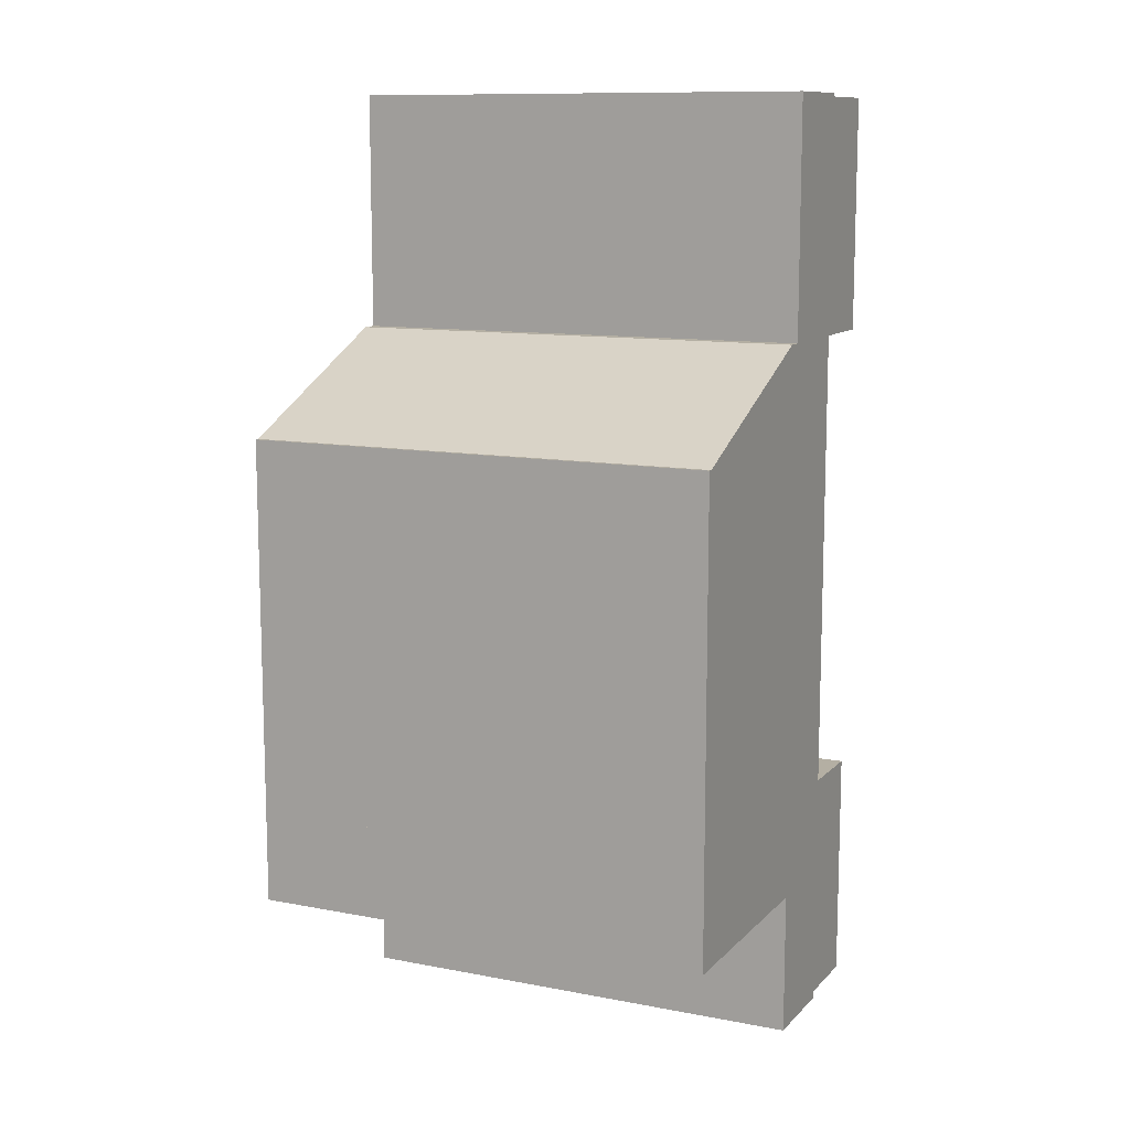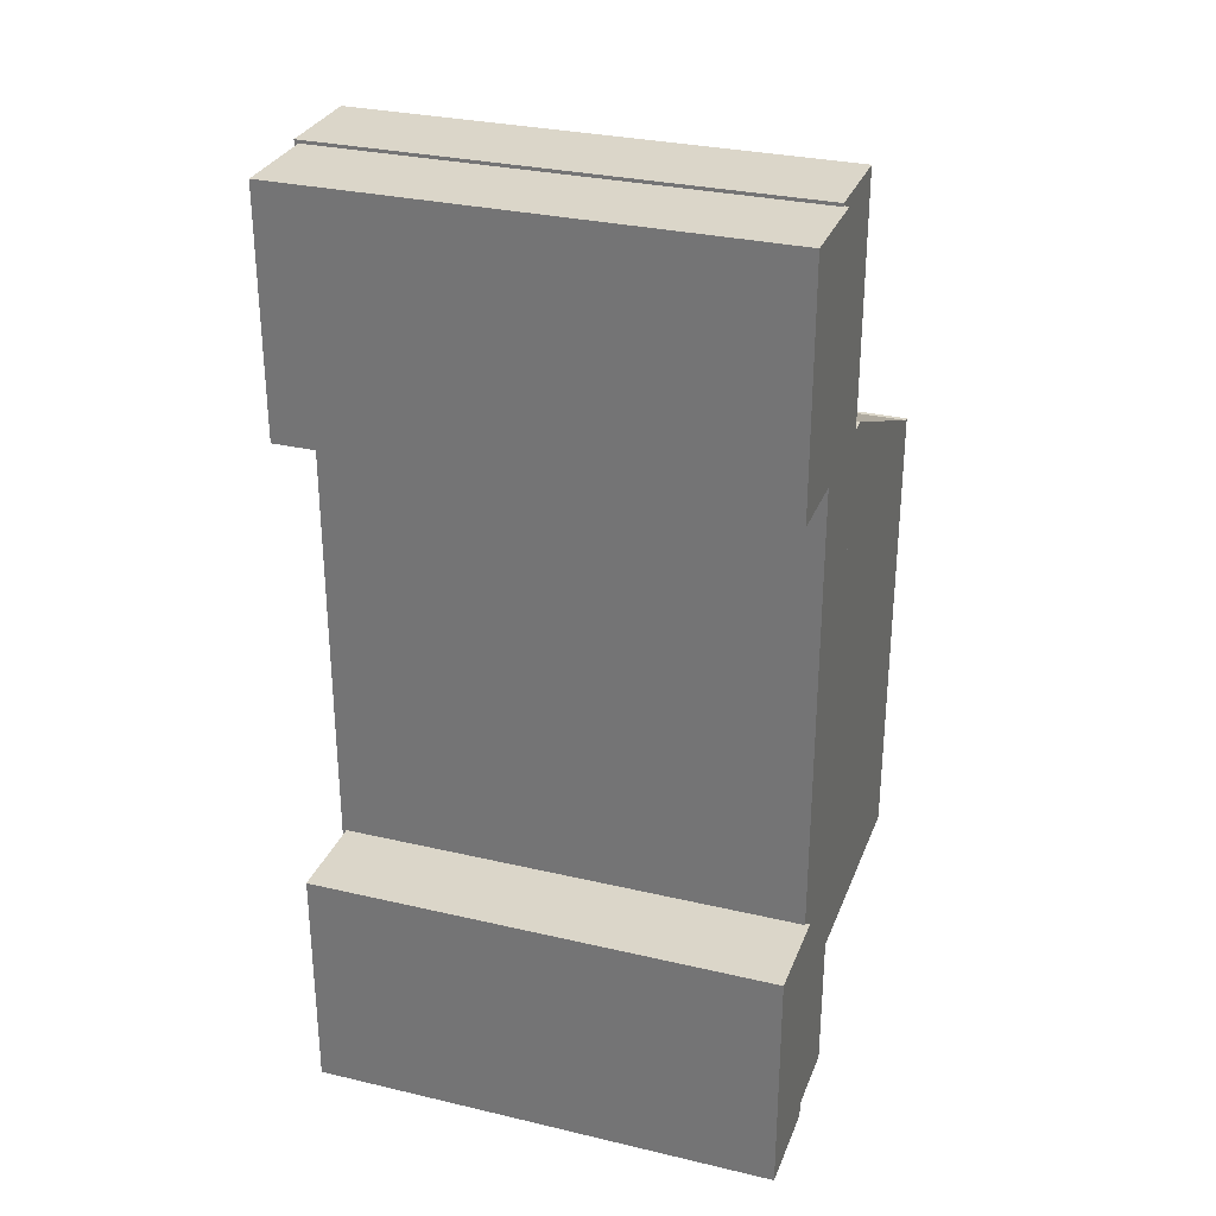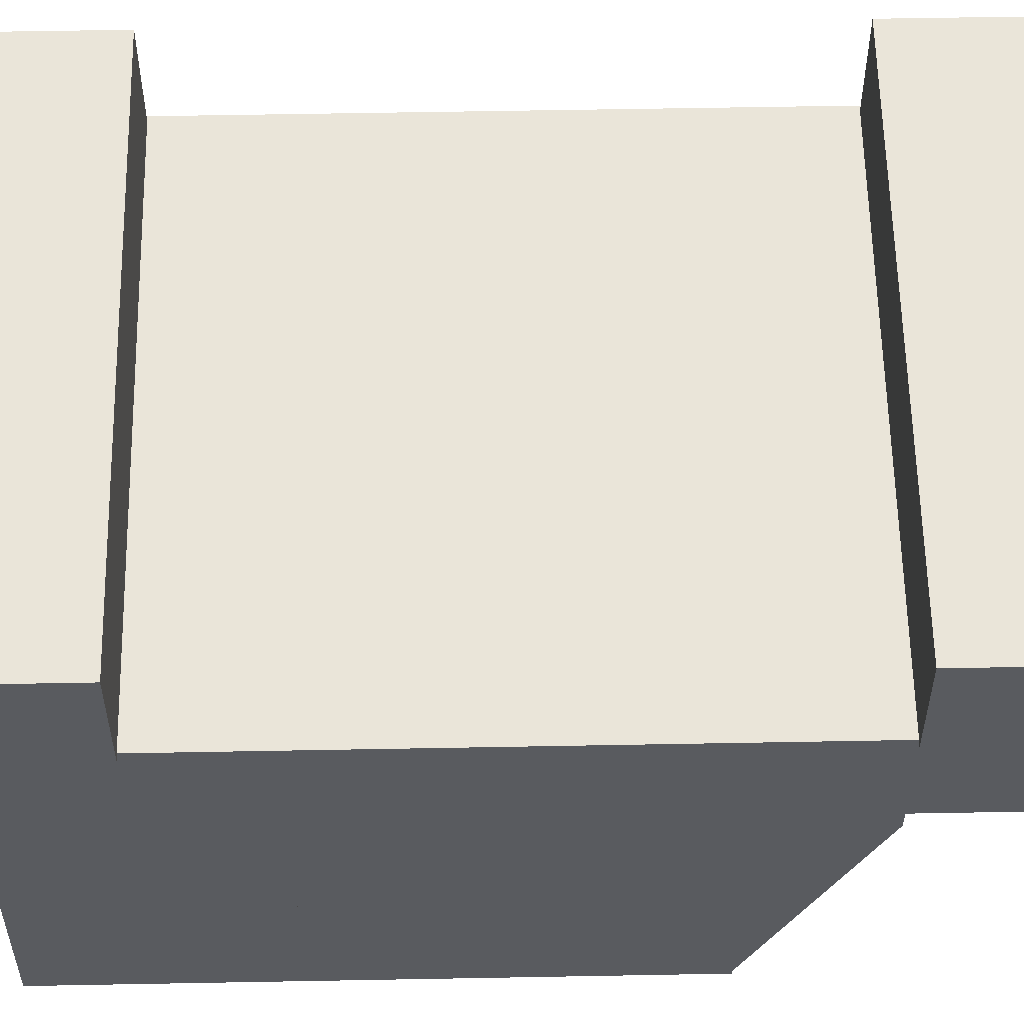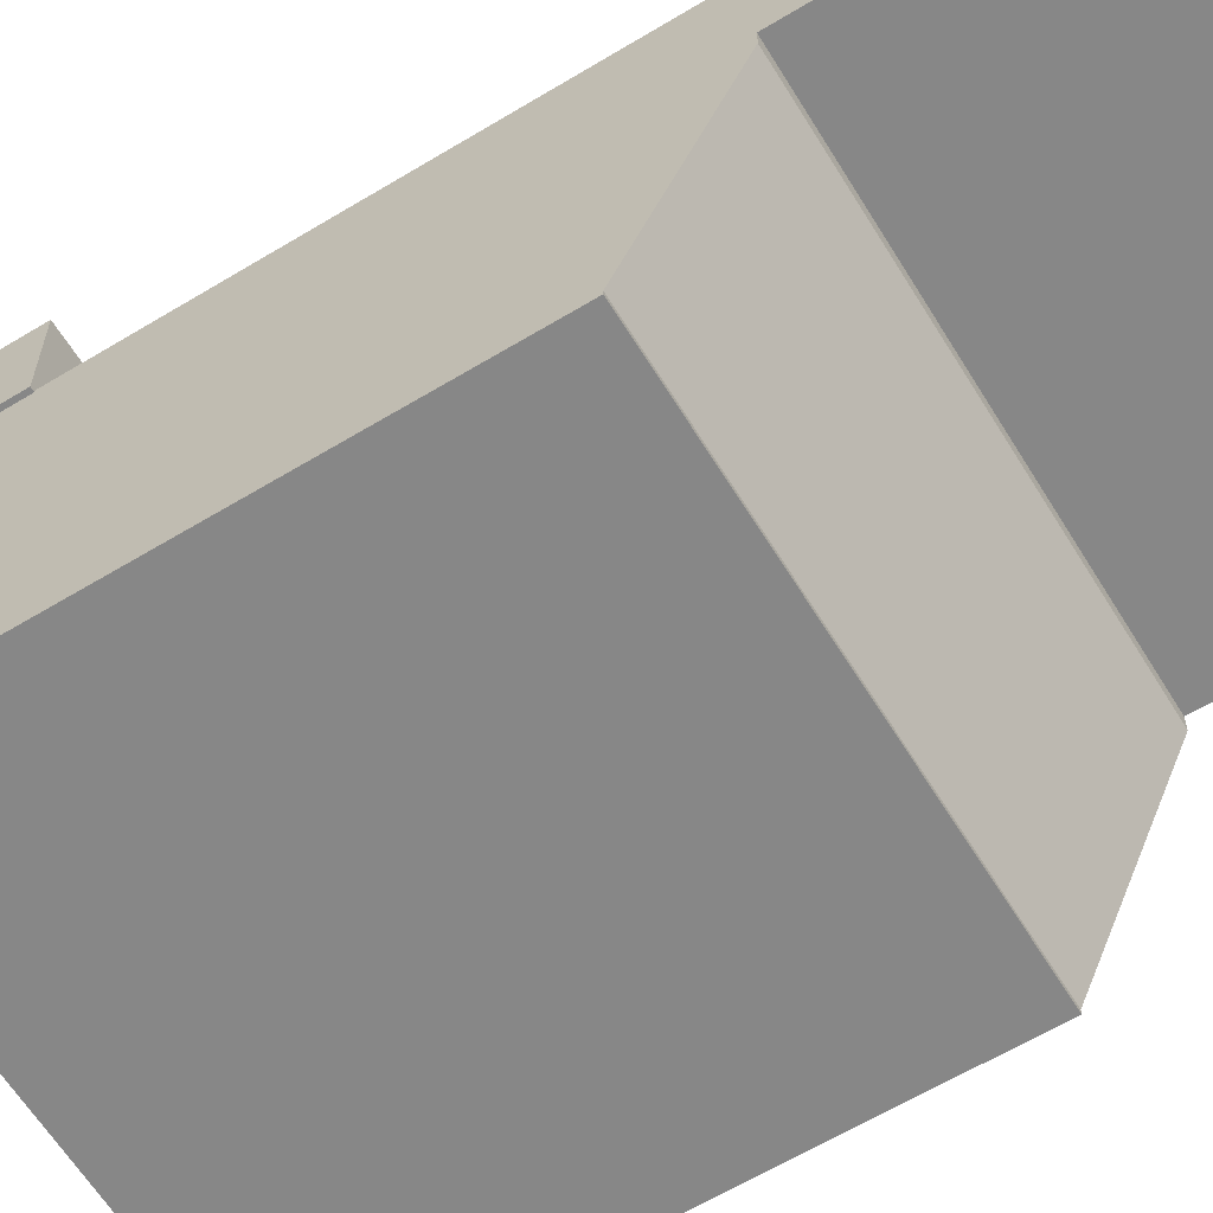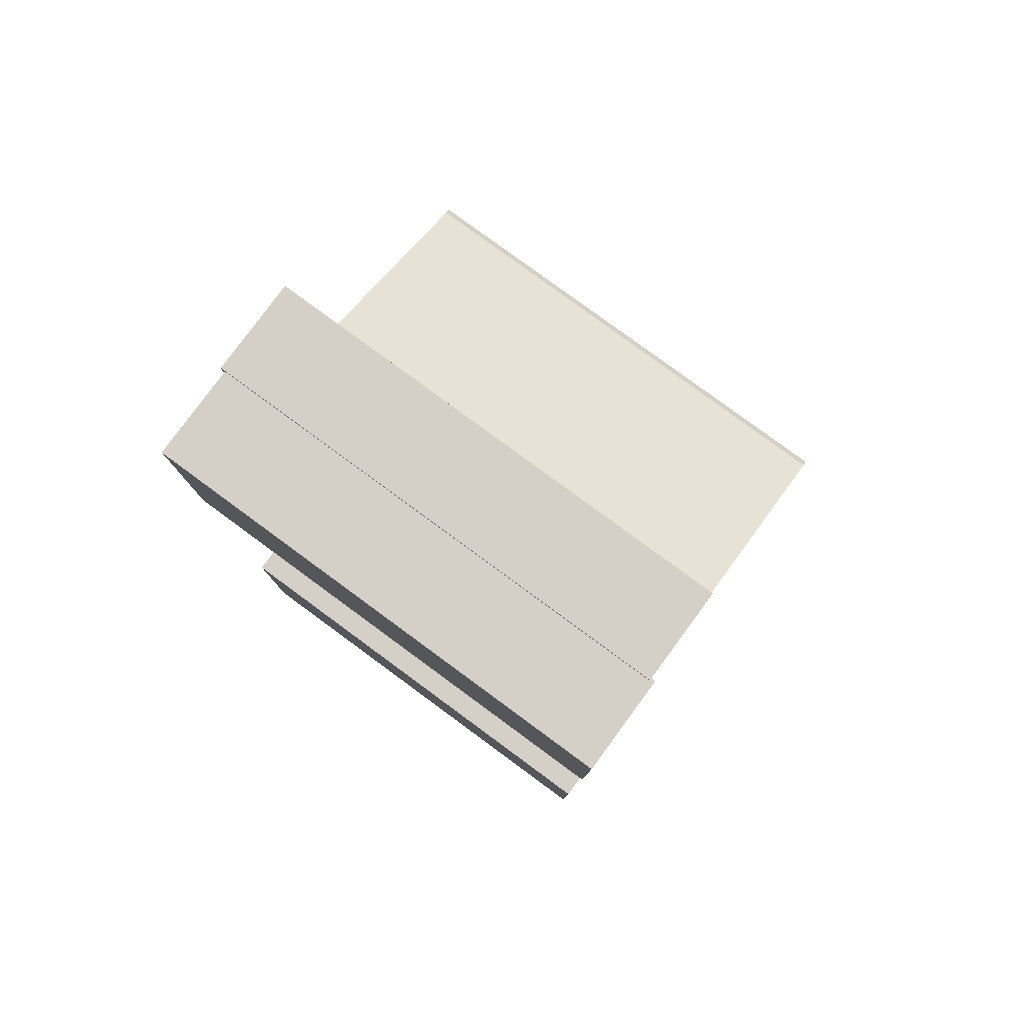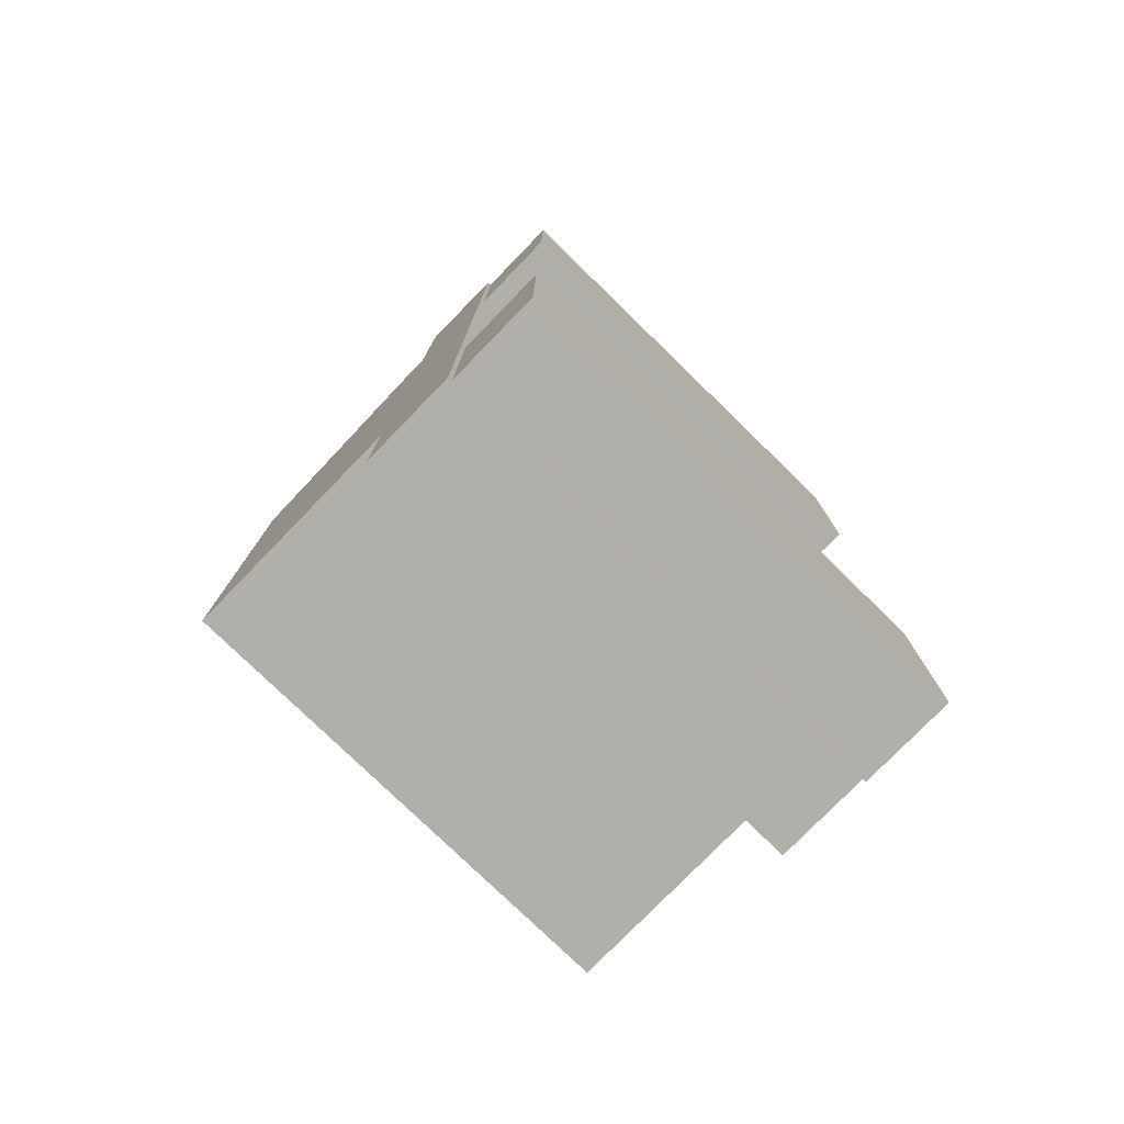
<metadata>
{"format":"obj","ext":"obj","renderer":"f3d","projection":"perspective","resolution":1024,"background":"white","views":[{"elev":11.2,"azim":25.2,"up":"+Z"},{"elev":30.1,"azim":-161.1,"up":"+Z"},{"elev":57.9,"azim":-91.1,"up":"+Y"},{"elev":-62.5,"azim":-58.5,"up":"+Y"},{"elev":80.0,"azim":-143.7,"up":"+Z"},{"elev":-78.0,"azim":135.8,"up":"+Z"}]}
</metadata>
<code>
o Cube.001
v -8.14 3.116 15.89
v -8.14 6.316 15.89
v -8.14 3.116 7.894
v -8.14 6.316 7.894
v 7.86 3.116 15.89
v 7.86 6.316 15.89
v 7.86 3.116 7.894
v 7.86 6.316 7.894
f 1 2 4 3
f 3 4 8 7
f 7 8 6 5
f 5 6 2 1
f 3 7 5 1
f 8 4 2 6
o Cube
v 8 0 -16
v 8 0 16
v -8 0 16
v -8 0 -16
v 8 3.2 -16
v 8 3.2 16
v -8 3.2 16
v -8 3.2 -16
f 9 10 11 12
f 13 16 15 14
f 9 13 14 10
f 10 14 15 11
f 11 15 16 12
f 13 9 12 16
o Cube.002_Cube.003
v -8.14 3.116 -7.945
v -8.14 6.316 -7.945
v -8.14 3.116 -15.95
v -8.14 6.316 -15.95
v 7.86 3.116 -7.945
v 7.86 6.316 -7.945
v 7.86 3.116 -15.95
v 7.86 6.316 -15.95
f 17 18 20 19
f 19 20 24 23
f 23 24 22 21
f 21 22 18 17
f 19 23 21 17
f 24 20 18 22
o Cube.004_Cube.005
v -8 -7.768 -7.921
v -8 0.2317 -7.921
v -8 -7.768 -11.12
v -8 0.2317 -11.12
v 8 -7.768 -7.921
v 8 0.2317 -7.921
v 8 -7.768 -11.12
v 8 0.2317 -11.12
f 25 26 28 27
f 27 28 32 31
f 31 32 30 29
f 29 30 26 25
f 27 31 29 25
f 32 28 26 30
o Cube.006_Cube.007
v -8 -0.5441 7.935
v -8 0.2317 7.935
v -8 -7.768 4.735
v -8 0.2317 4.735
v 8 -0.5441 7.935
v 8 0.2317 7.935
v 8 -7.768 4.735
v 8 0.2317 4.735
v -8 -7.768 4.8
v -8 0.2317 4.8
v -8 -7.768 -4.8
v -8 0.2317 -4.8
v 8 -7.768 4.8
v 8 0.2317 4.8
v 8 -7.768 -4.8
v 8 0.2317 -4.8
v -8 -7.768 -4.763
v -8 0.2317 -4.763
v -8 -7.768 -7.963
v -8 0.2317 -7.963
v 8 -7.768 -4.763
v 8 0.2317 -4.763
v 8 -7.768 -7.963
v 8 0.2317 -7.963
f 33 34 36 35
f 35 36 40 39
f 39 40 38 37
f 37 38 34 33
f 35 39 37 33
f 40 36 34 38
f 41 42 44 43
f 43 44 48 47
f 47 48 46 45
f 45 46 42 41
f 43 47 45 41
f 48 44 42 46
f 49 50 52 51
f 51 52 56 55
f 55 56 54 53
f 53 54 50 49
f 51 55 53 49
f 56 52 50 54

</code>
